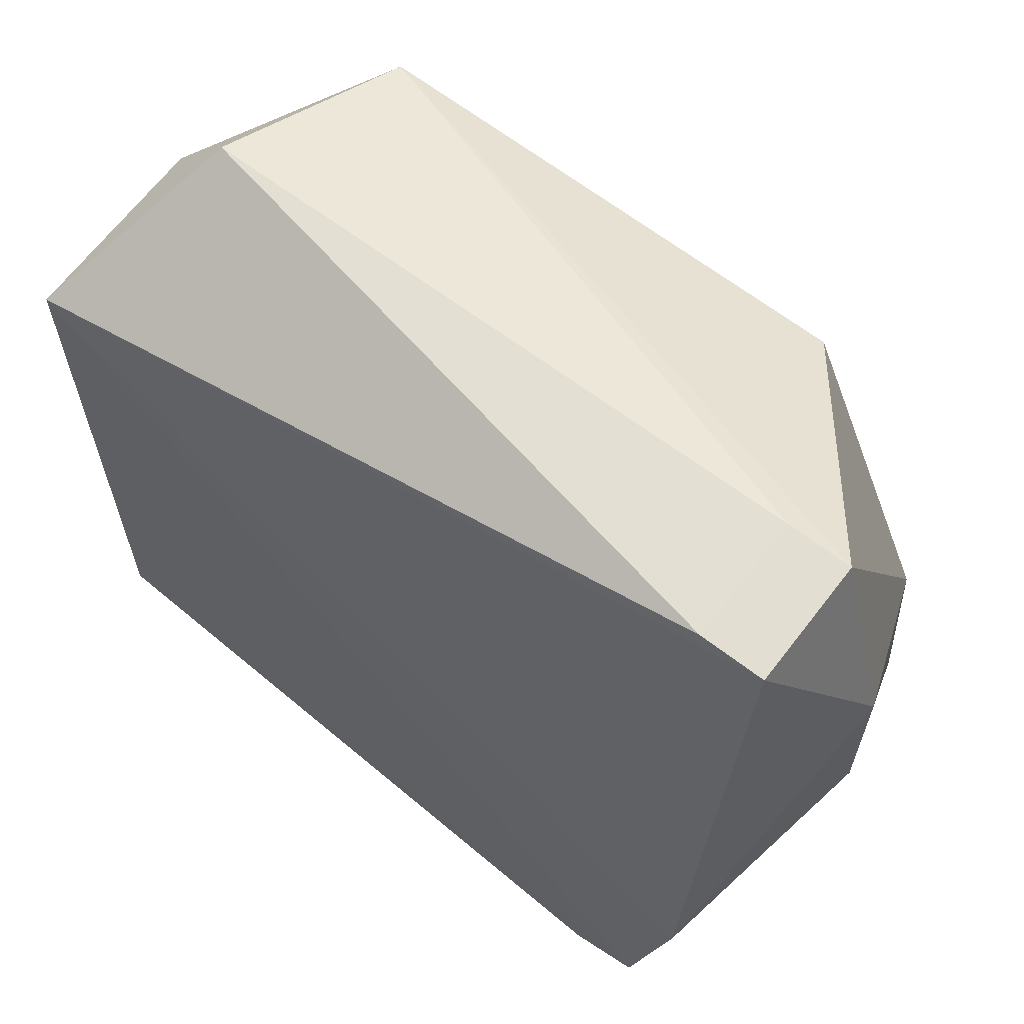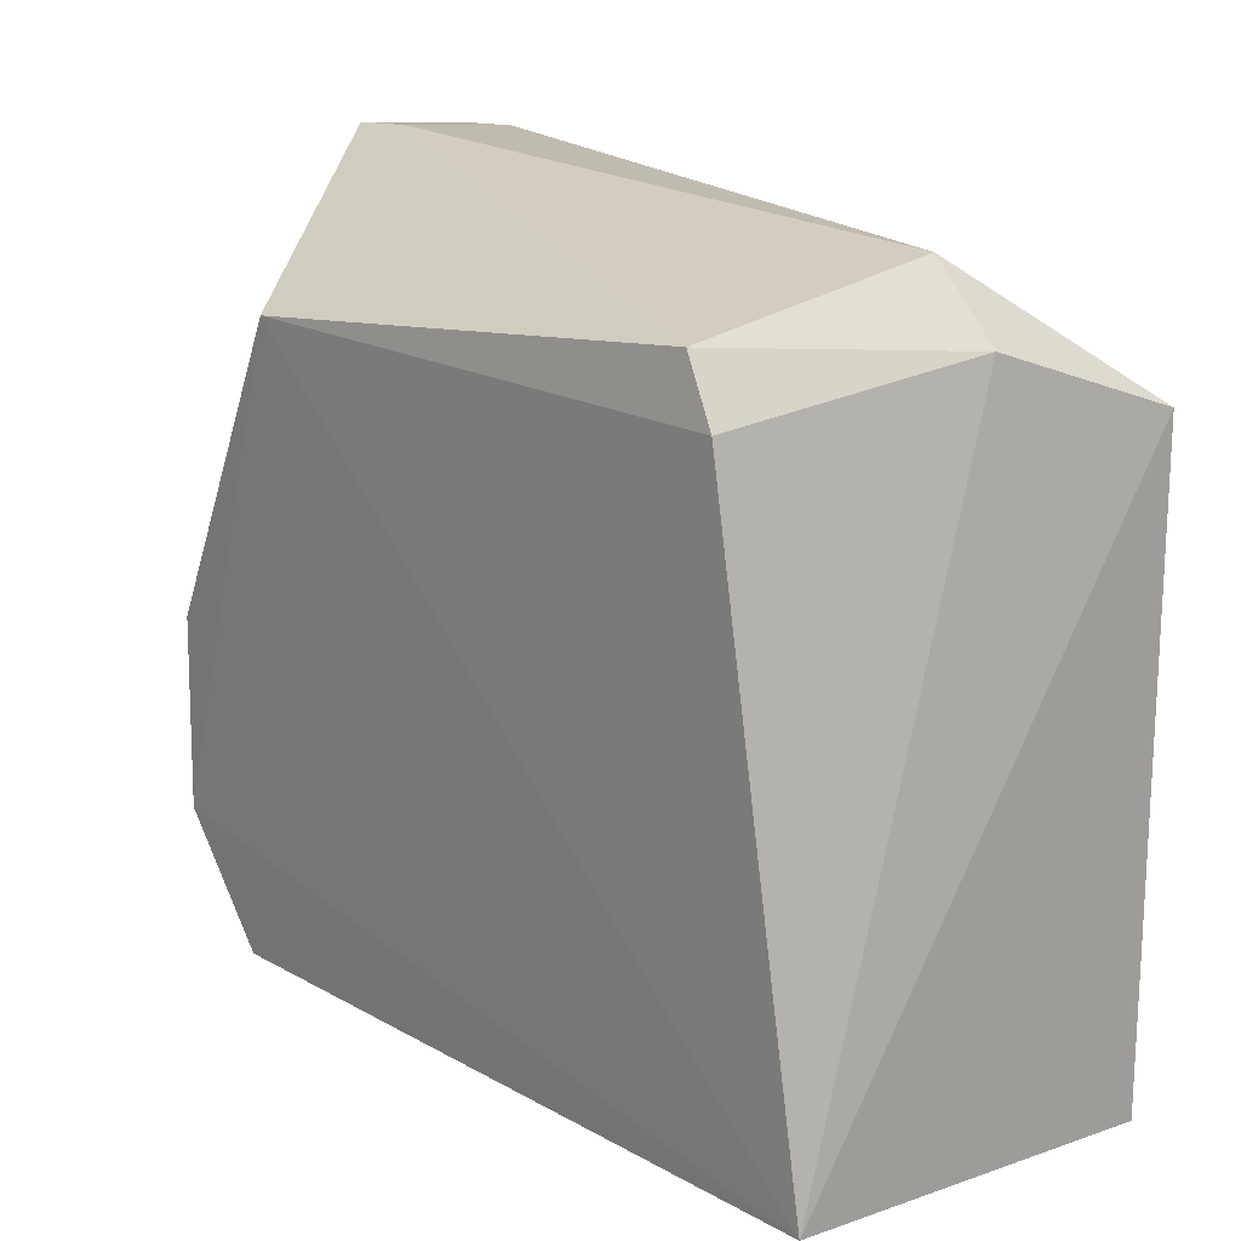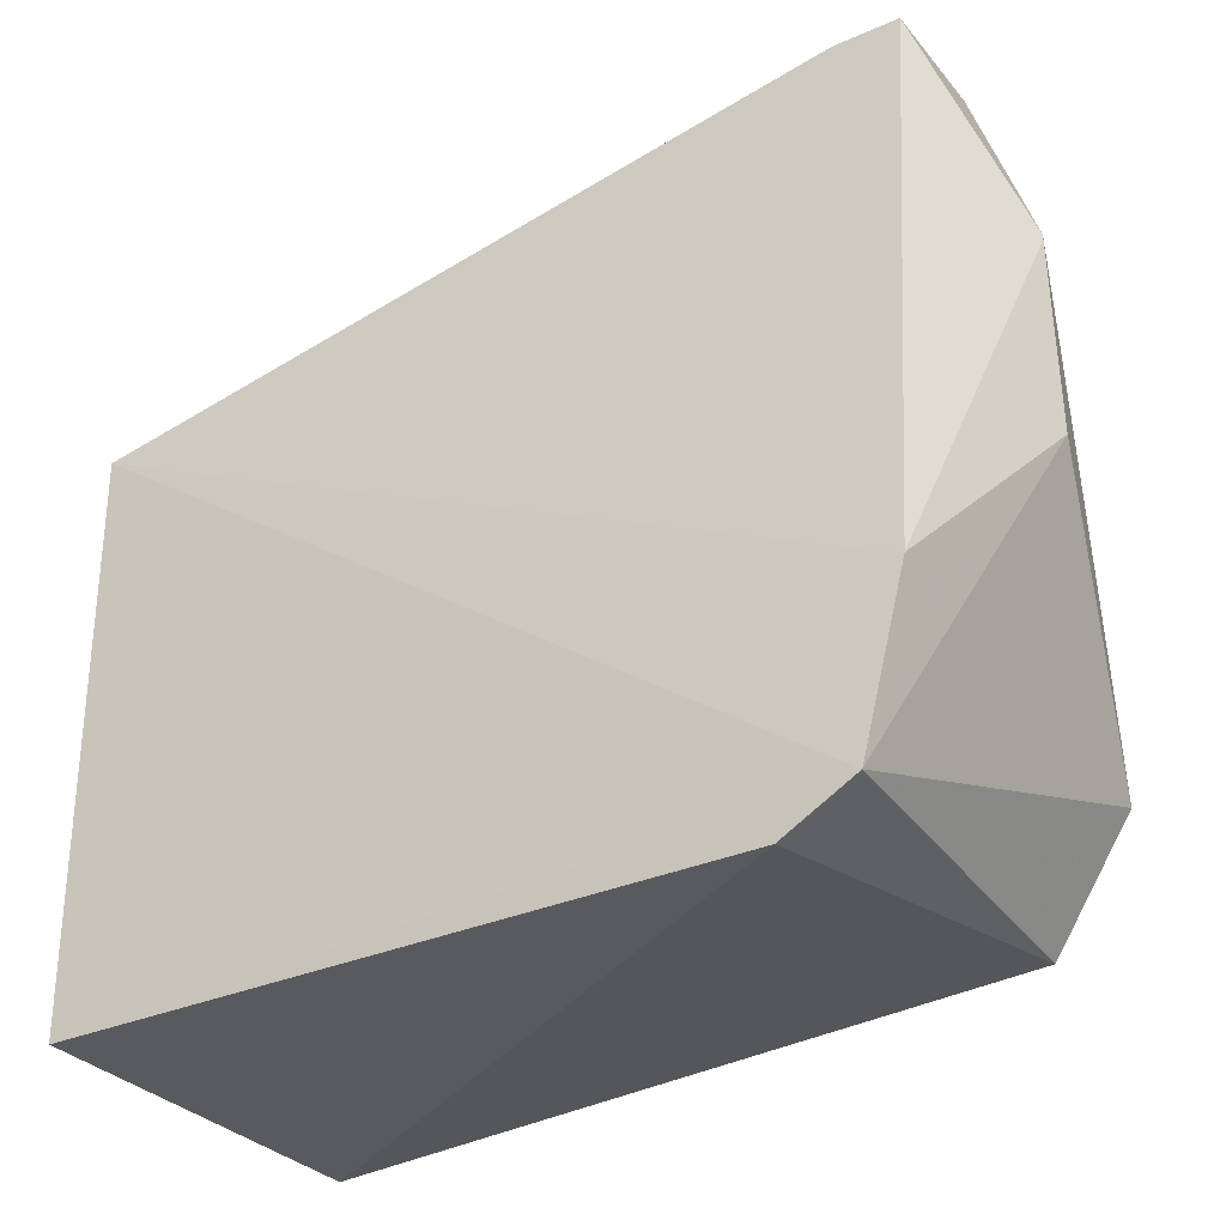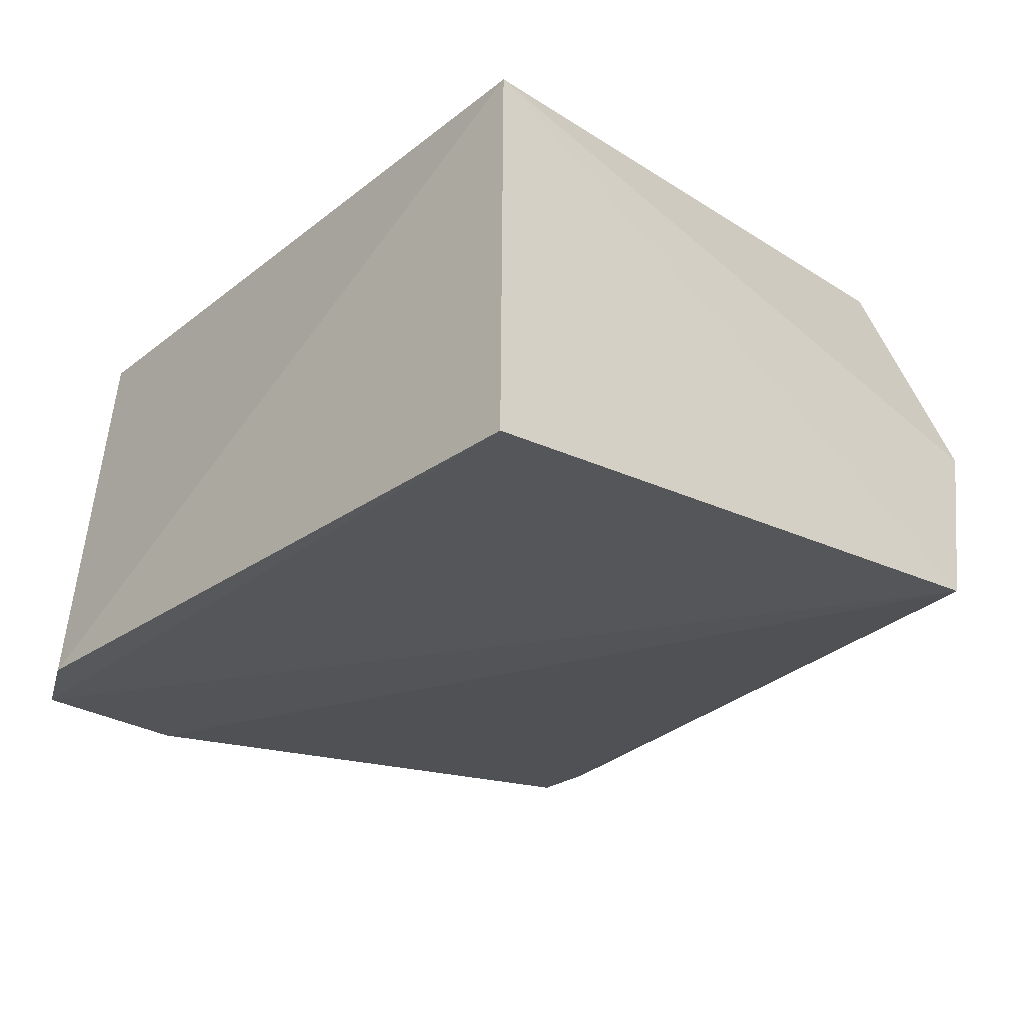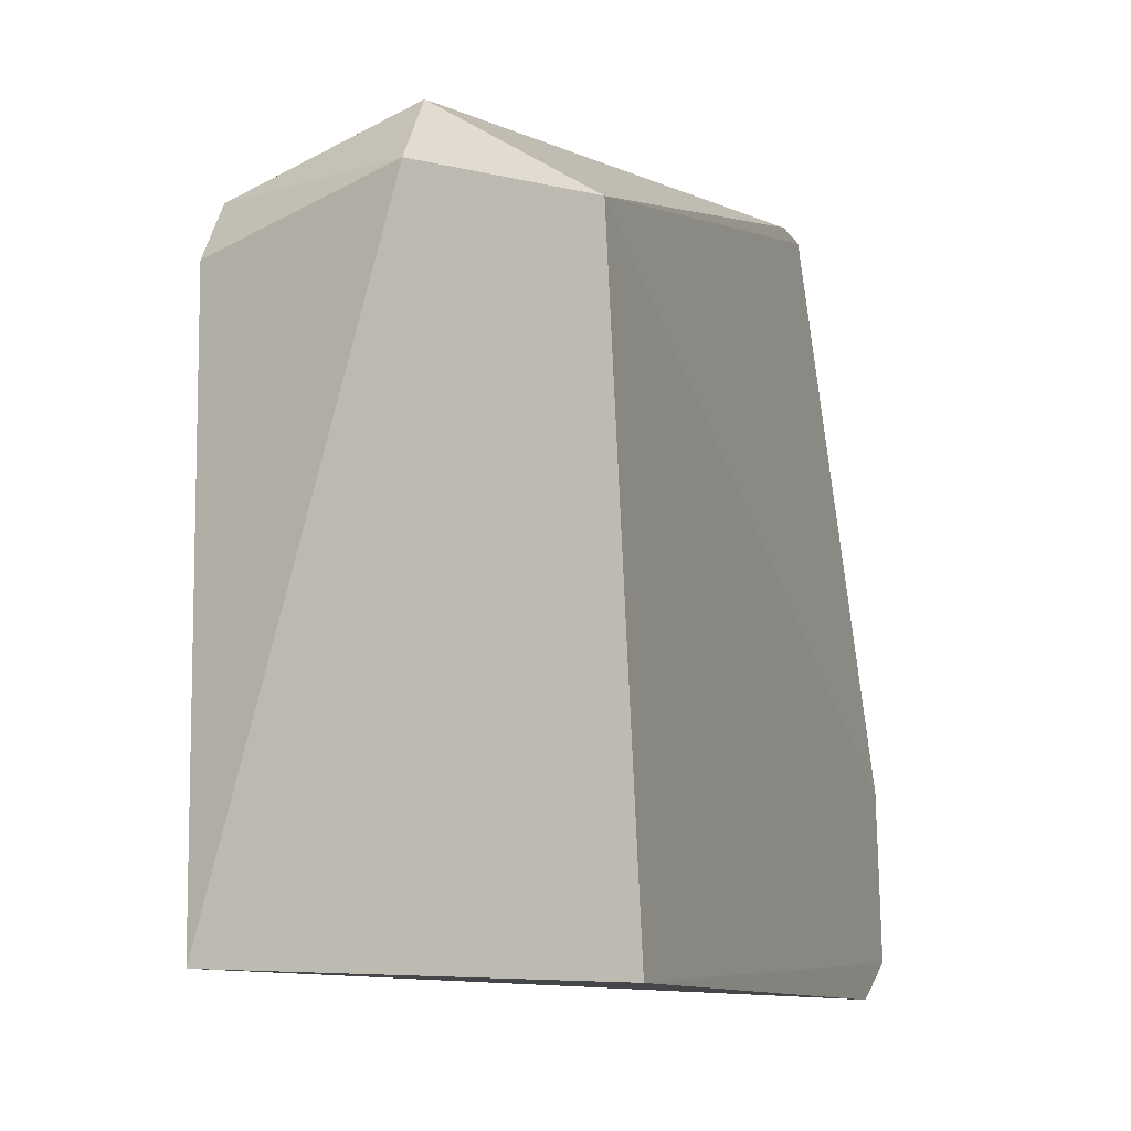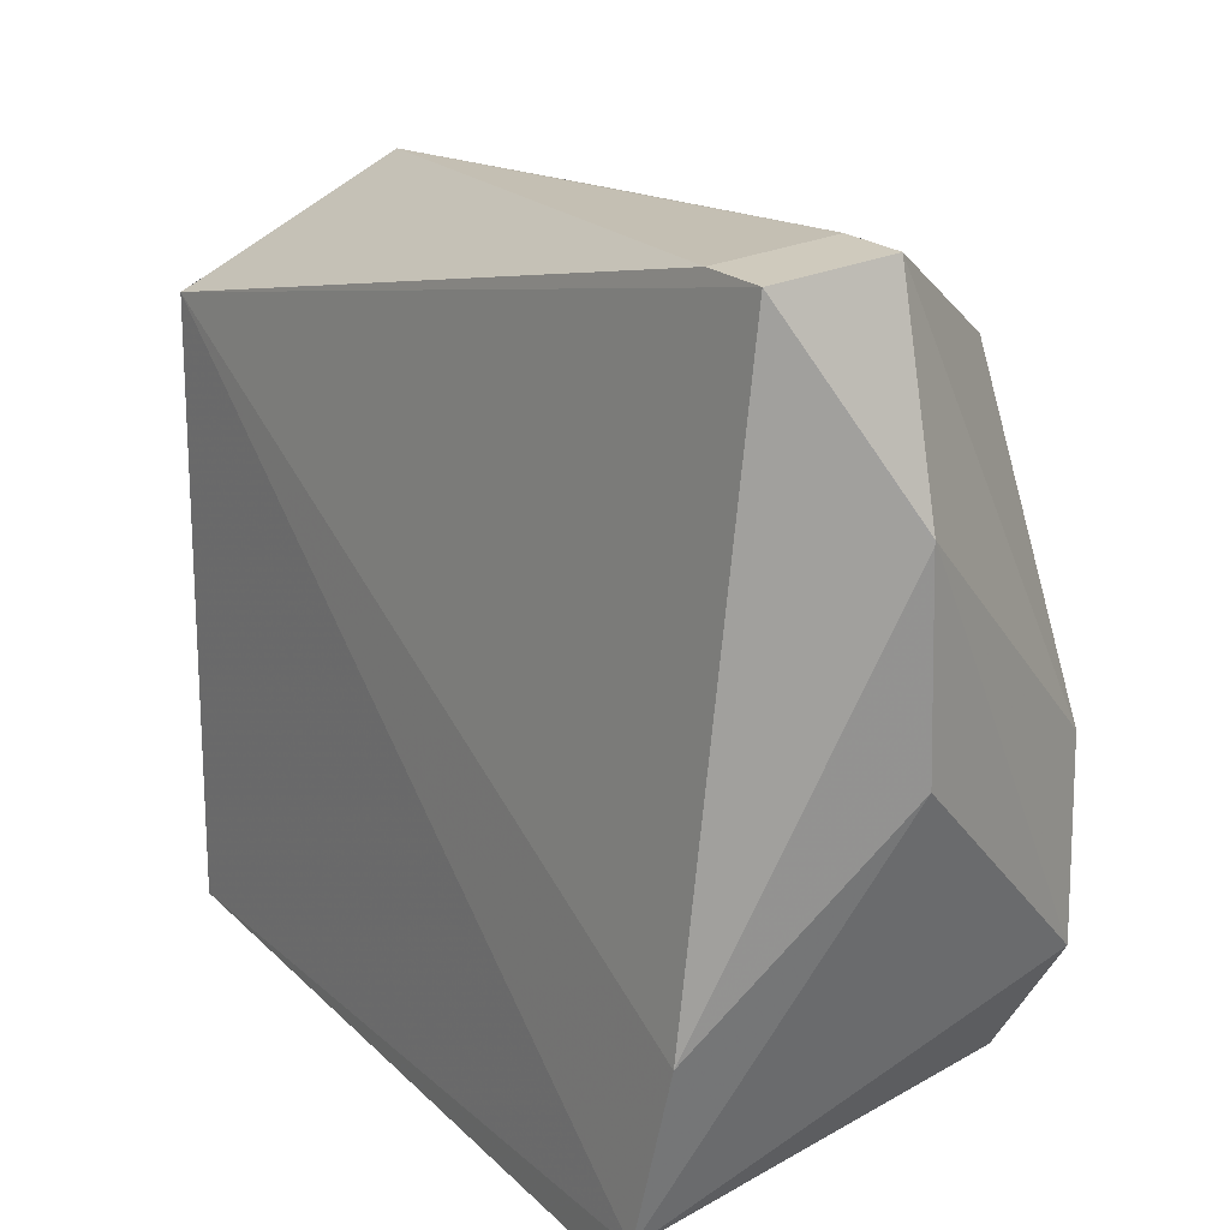
<metadata>
{"format":"obj","ext":"obj","renderer":"f3d","projection":"perspective","resolution":1024,"background":"white","views":[{"elev":65.0,"azim":-142.1,"up":"+Y"},{"elev":13.2,"azim":48.0,"up":"+Y"},{"elev":-33.0,"azim":-148.4,"up":"+Y"},{"elev":-26.2,"azim":47.9,"up":"+Z"},{"elev":-8.8,"azim":108.5,"up":"+Y"},{"elev":22.1,"azim":-125.3,"up":"+Y"}]}
</metadata>
<code>
v 0.01307 -0.01369 0.02753
v 0.0169 -0.0491 0.02554
v 0.01899 -0.01427 0.00421
v -0.02879 -0.003508 0.006479
v -0.02918 -0.03962 0.02592
v 0.01398 -0.006879 0.01507
v 0.01743 -0.01089 0.01481
v -0.01856 -0.01158 0.02799
v -0.02261 -0.05087 0.001643
v -0.02494 -0.003508 0.006473
v 0.01114 -0.01021 0.02721
v -0.02879 -0.003189 0.0139
v 0.01741 -0.04973 0.002982
v -0.02479 -0.04703 0.02529
v -0.02902 -0.03846 0.002187
v -0.03264 -0.01496 0.01297
v -0.02817 -0.02868 0.02657
v -0.02494 -0.003189 0.0139
v -0.02683 -0.04871 0.001467
v -0.03263 -0.01466 0.01299
v -0.03263 -0.02655 0.01342
f 7 1 2
f 7 2 3
f 7 3 6
f 8 5 2
f 8 2 1
f 10 6 3
f 10 3 4
f 11 7 6
f 11 1 7
f 11 8 1
f 12 8 11
f 12 10 4
f 13 3 2
f 13 2 9
f 14 9 2
f 14 2 5
f 15 4 3
f 16 4 15
f 17 5 8
f 17 8 12
f 18 12 11
f 18 11 6
f 18 6 10
f 18 10 12
f 19 13 9
f 19 3 13
f 19 15 3
f 19 14 5
f 19 9 14
f 20 12 4
f 20 4 16
f 20 17 12
f 20 5 17
f 21 16 15
f 21 20 16
f 21 5 20
f 21 19 5
f 21 15 19

</code>
